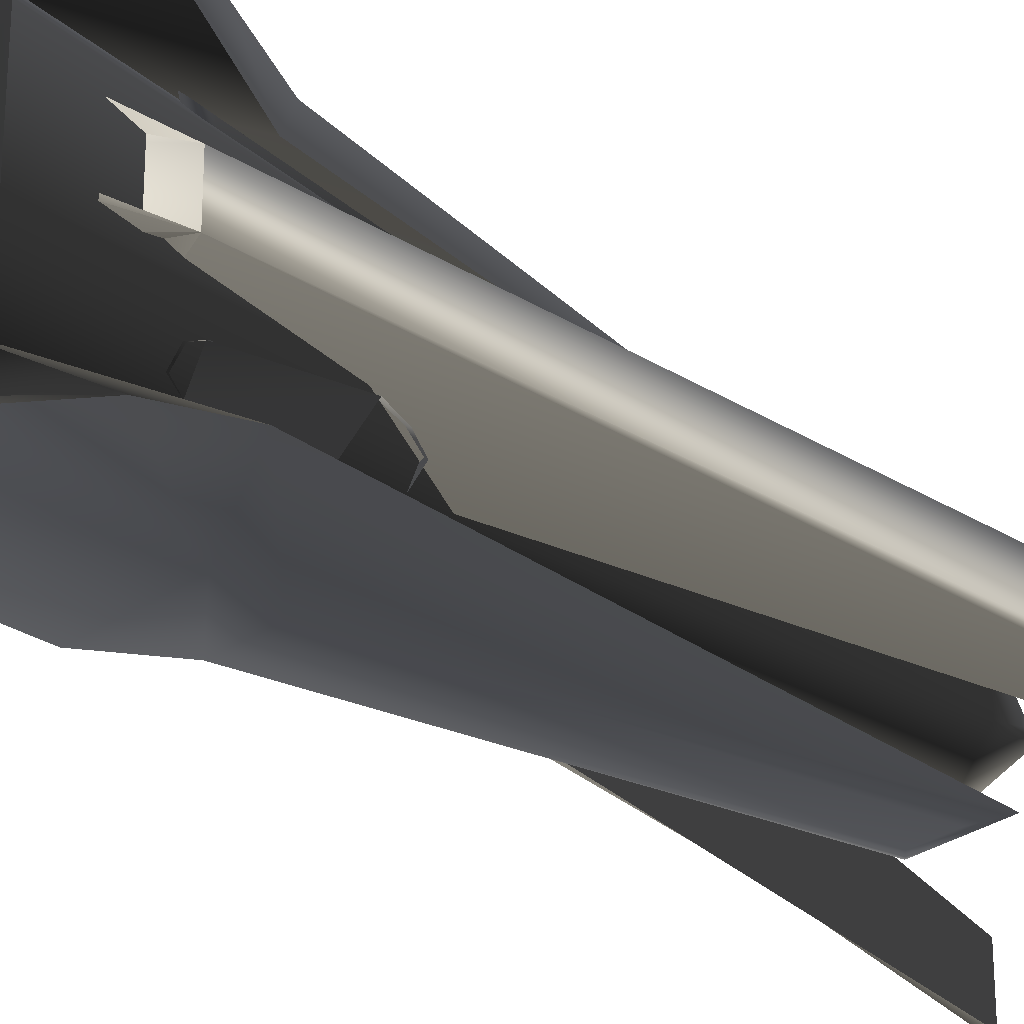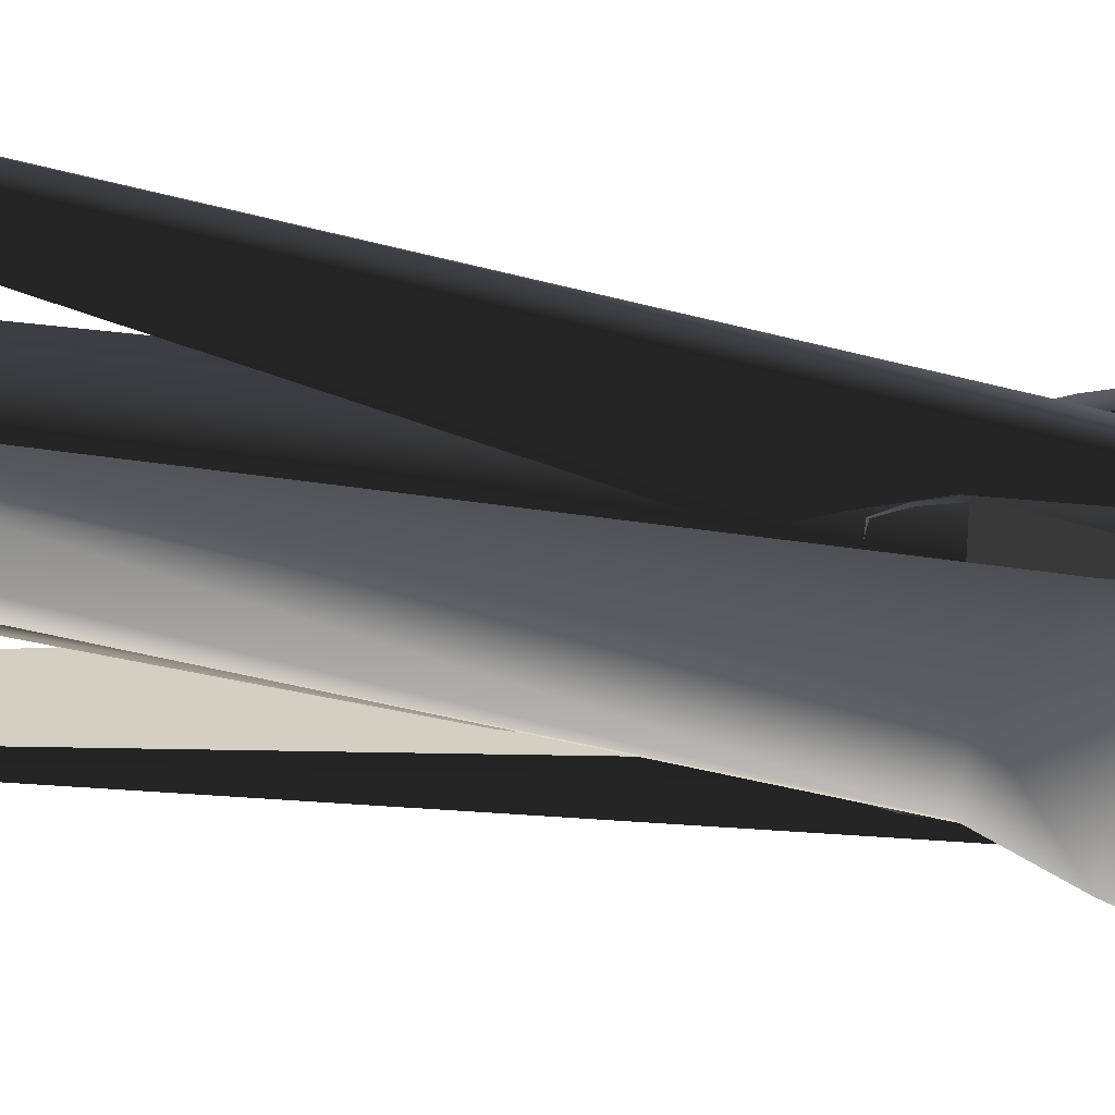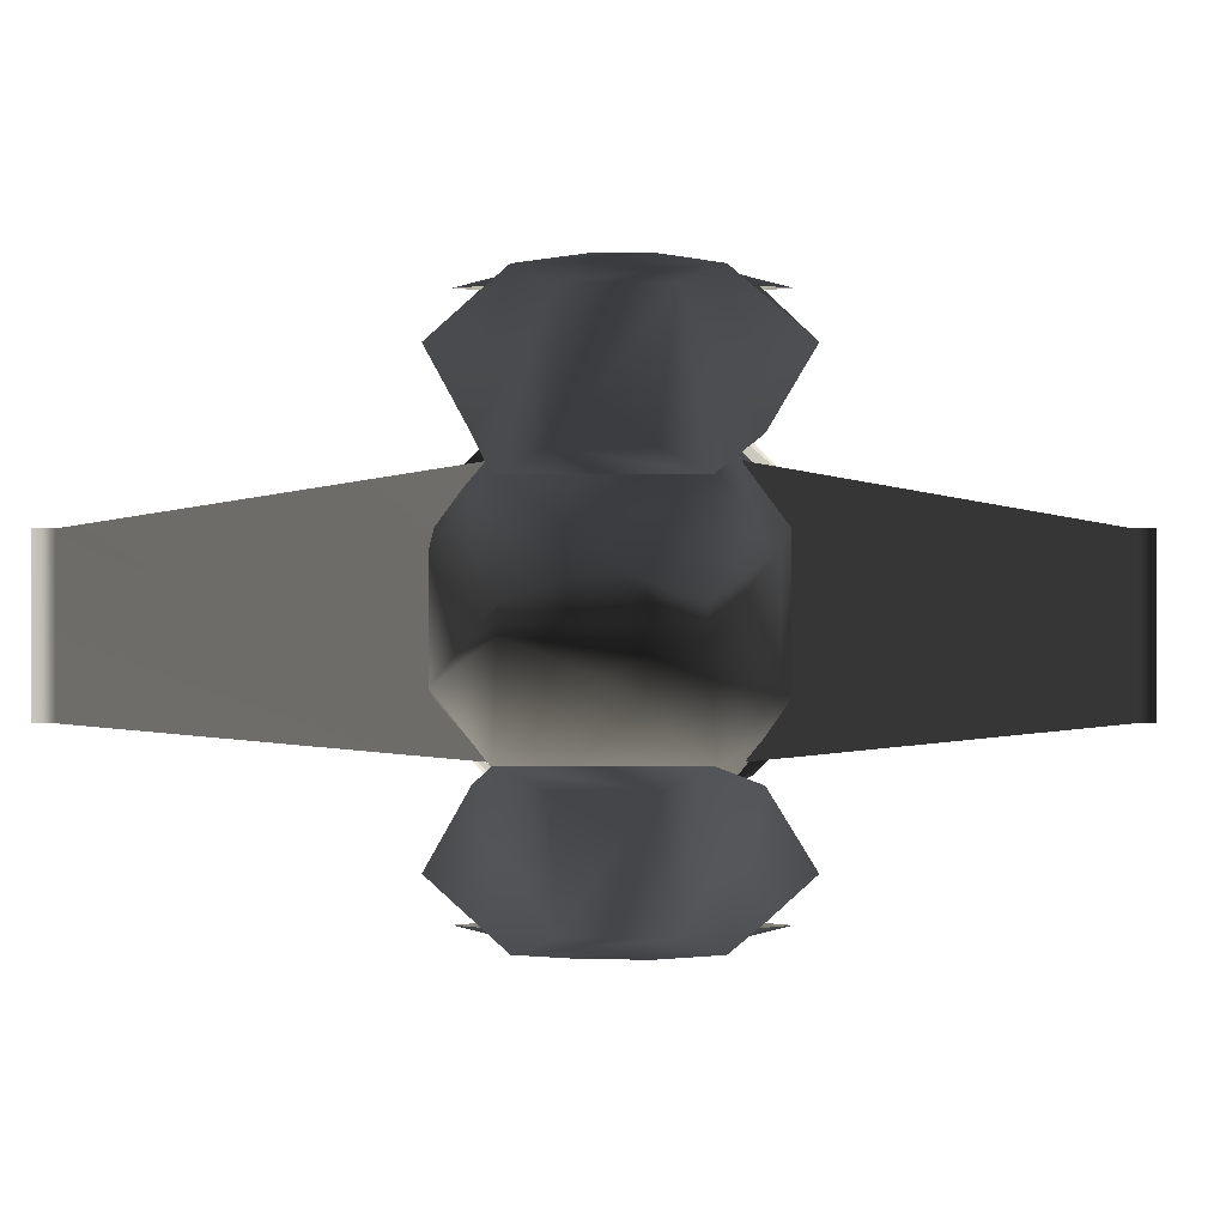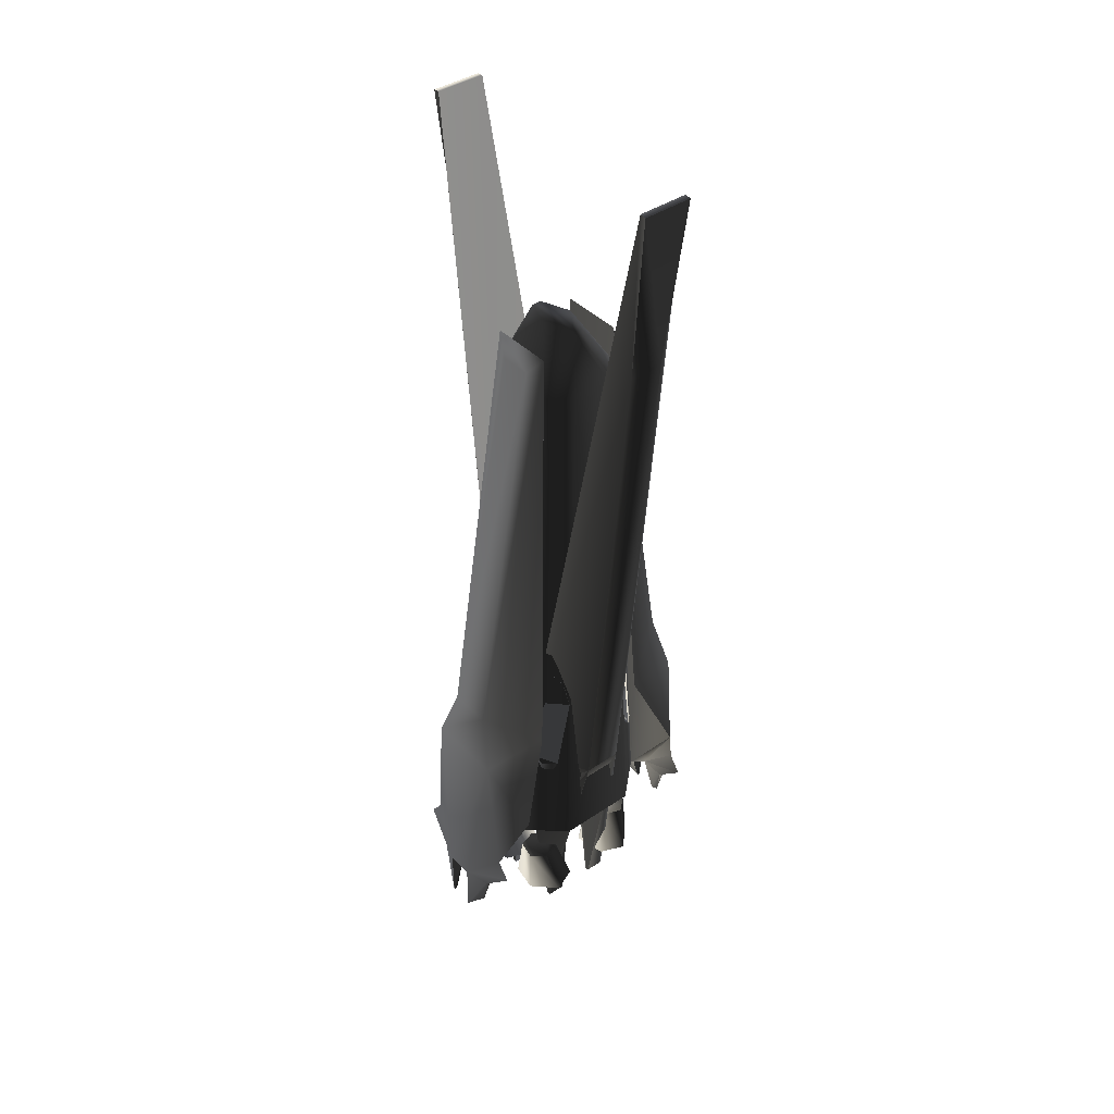
<metadata>
{"format":"obj","ext":"obj","renderer":"f3d","projection":"perspective","resolution":1024,"background":"white","views":[{"elev":-30.9,"azim":-136.2,"up":"+Y"},{"elev":-63.6,"azim":80.9,"up":"+Y"},{"elev":0.4,"azim":0.6,"up":"+Y"},{"elev":40.9,"azim":50.5,"up":"+Z"}]}
</metadata>
<code>
v  0.2543 0.3373 1.684
v  0.2634 0.624 -2.685
v  -0.2634 0.624 -2.685
v  -0.2543 0.3373 1.684
v  -0.5429 0.3135 -2.685
v  -0.3969 0.156 1.684
v  -0.5429 -0.3135 -2.685
v  -0.3969 -0.156 1.684
v  -0.2634 -0.624 -2.685
v  -0.2543 -0.3373 1.684
v  0.2634 -0.624 -2.685
v  0.2543 -0.3373 1.684
v  0.5429 -0.3135 -2.685
v  0.3969 -0.156 1.684
v  0.5429 0.3135 -2.685
v  0.3969 0.156 1.684
v  -0.23 -0.03649 2.097
v  0 -0.1245 2.097
v  0.23 -0.03649 2.097
v  -0.23 0.03649 2.097
v  0 0.1245 2.097
v  0.23 0.03649 2.097
v  0.3627 0.1217 -2.692
v  -0.3627 0.1217 -2.692
v  0 0.08726 -2.928
v  0.3627 -0.1217 -2.692
v  0 -0.08726 -2.928
v  -0.3627 -0.1217 -2.692
v  -0.268 -0.6181 -2.685
v  0.158 0.2896 -1.281
v  0.2405 0.5205 -1.079
v  0.2389 0.528 -1.235
v  0.2839 0.4423 -1.751
v  0.3336 0.4969 -1.818
v  0.2661 0.479 -0.9423
v  0.2591 0.3516 -1.749
v  0.3328 0.2781 -1.749
v  0.2618 0.1862 -1.281
v  0.3823 0.4765 -1.93
v  0.5063 0.2853 -1.219
v  0.4704 0.3806 -1.865
v  0.4507 0.4082 -1.933
v  0.4046 0.2956 -1.751
v  0.4219 0.3398 -0.9423
v  0.472 0.3062 -1.061
v  -0.2389 0.528 -1.235
v  -0.2405 0.5205 -1.079
v  -0.158 0.2896 -1.281
v  -0.2591 0.3516 -1.749
v  -0.2839 0.4423 -1.751
v  -0.2618 0.1862 -1.281
v  -0.3336 0.4969 -1.818
v  -0.4219 0.3398 -0.9423
v  -0.2661 0.479 -0.9423
v  -0.3823 0.4765 -1.93
v  -0.3328 0.2781 -1.749
v  -0.4507 0.4082 -1.933
v  -0.4046 0.2956 -1.751
v  -0.4704 0.3806 -1.865
v  -0.5063 0.2853 -1.219
v  -0.472 0.3062 -1.061
v  0.2389 -0.528 -1.235
v  0.2405 -0.5205 -1.079
v  0.158 -0.2896 -1.281
v  0.2591 -0.3516 -1.749
v  0.2839 -0.4423 -1.751
v  0.2618 -0.1862 -1.281
v  0.3336 -0.4969 -1.818
v  0.4219 -0.3398 -0.9423
v  0.2661 -0.479 -0.9423
v  0.3823 -0.4765 -1.93
v  0.3328 -0.2781 -1.749
v  0.4507 -0.4082 -1.933
v  0.4046 -0.2956 -1.751
v  0.4704 -0.3806 -1.865
v  0.5063 -0.2853 -1.219
v  0.472 -0.3062 -1.061
v  -0.158 -0.2896 -1.281
v  -0.2405 -0.5205 -1.079
v  -0.2389 -0.528 -1.235
v  -0.2839 -0.4423 -1.751
v  -0.3336 -0.4969 -1.818
v  -0.2661 -0.479 -0.9423
v  -0.2591 -0.3516 -1.749
v  -0.3328 -0.2781 -1.749
v  -0.2618 -0.1862 -1.281
v  -0.3823 -0.4765 -1.93
v  -0.5063 -0.2853 -1.219
v  -0.4704 -0.3806 -1.865
v  -0.4507 -0.4082 -1.933
v  -0.4046 -0.2956 -1.751
v  -0.4219 -0.3398 -0.9423
v  -0.472 -0.3062 -1.061
v  0.3293 0.2775 -3.08
v  0.3753 0.4174 -3.08
v  0.2772 0.5271 -3.08
v  0.1852 0.2475 -3.08
v  0.08708 0.3572 -3.08
v  0.1331 0.4971 -3.08
v  0.3971 0.1779 -3.444
v  0.4765 0.3711 -3.444
v  0.2977 0.5468 -3.449
v  0.07755 0.5086 -3.449
v  0.1436 0.1273 -3.449
v  0.0005358 0.2989 -3.449
v  -0.1331 0.4971 -3.08
v  -0.2772 0.5271 -3.08
v  -0.3753 0.4174 -3.08
v  -0.08708 0.3572 -3.08
v  -0.1852 0.2475 -3.08
v  -0.3293 0.2775 -3.08
v  -0.3971 0.1779 -3.444
v  -0.4765 0.3711 -3.444
v  -0.2977 0.5468 -3.449
v  -0.07755 0.5086 -3.449
v  -0.1436 0.1273 -3.449
v  -0.0005358 0.2989 -3.449
v  -0.3293 -0.2775 -3.08
v  -0.3753 -0.4174 -3.08
v  -0.2772 -0.5271 -3.08
v  -0.1852 -0.2475 -3.08
v  -0.08708 -0.3572 -3.08
v  -0.1331 -0.4971 -3.08
v  -0.3971 -0.1779 -3.444
v  -0.4765 -0.3711 -3.444
v  -0.2977 -0.5468 -3.449
v  -0.07755 -0.5086 -3.449
v  -0.1436 -0.1273 -3.449
v  -0.0005358 -0.2989 -3.449
v  0.1331 -0.4971 -3.08
v  0.2772 -0.5271 -3.08
v  0.3753 -0.4174 -3.08
v  0.08708 -0.3572 -3.08
v  0.1852 -0.2475 -3.08
v  0.3293 -0.2775 -3.08
v  0.3971 -0.1779 -3.444
v  0.4765 -0.3711 -3.444
v  0.2977 -0.5468 -3.449
v  0.07755 -0.5086 -3.449
v  0.1436 -0.1273 -3.449
v  0.0005358 -0.2989 -3.449
v  -0.1029 1.077 -3.035
v  -0.1029 0.9375 -3.035
v  -0.09919 1.046 -3.455
v  -0.09919 1.076 -3.455
v  -0.2683 0.6173 -2.688
v  -0.5792 0.7745 -2.232
v  -0.4117 0.4934 -1.555
v  0.2683 0.6173 -2.688
v  -0.4117 0.9618 -2.72
v  -0.2213 0.992 -3.335
v  -0.2816 0.9618 -3.079
v  -0.5146 0.9618 -2.859
v  0.1029 0.9375 -3.035
v  0.09919 1.046 -3.455
v  0.2816 0.9618 -3.079
v  0.5146 0.9618 -2.859
v  0.4117 0.9618 -2.72
v  0.5792 0.7745 -2.232
v  0.2213 0.992 -3.335
v  0.4117 0.4934 -1.555
v  0.09919 1.076 -3.455
v  0.1029 1.077 -3.035
v  -0.2451 0.3221 1.993
v  0.2451 0.3221 1.993
v  -0.2816 1.006 -3.079
v  -0.3055 0.9751 -1.674
v  0.3055 0.9751 -1.674
v  -0.166 0.9017 -1.256
v  0.166 0.9017 -1.256
v  -0.1237 0.3839 1.848
v  0.1237 0.3839 1.848
v  0.2816 1.006 -3.079
v  -0.2245 0.1474 -3.791
v  -0.2579 0.1474 -3.795
v  -0.2579 0.2949 -3.795
v  -0.2245 0.2949 -3.791
v  -0.2093 0.07372 -2.842
v  -0.2427 0.07372 -2.846
v  -0.2093 -0.07372 -2.842
v  -0.2427 -0.07372 -2.846
v  -0.2245 -0.1474 -3.791
v  -0.2579 -0.1474 -3.795
v  -0.2597 0.2653 -2.361
v  -0.1269 0.4638 -1.982
v  -0.2245 -0.2949 -3.791
v  -0.2579 -0.2949 -3.795
v  -0.2597 -0.2653 -2.361
v  0.01835 -0.07372 -2.548
v  -0.1269 -0.4638 -1.982
v  -0.2015 -0.3986 -2.912
v  -0.2015 0.3986 -2.912
v  0.01835 0.07372 -2.548
v  -0.5916 0.1487 -2.007
v  -0.5916 -0.1487 -2.007
v  -1.051 0.1905 3.488
v  -1.051 -0.1905 3.488
v  -0.9528 0.1321 2.145
v  -0.9528 -0.1321 2.145
v  -1.1 0.1905 3.482
v  -1.1 -0.1905 3.482
v  0.2579 0.1474 -3.795
v  0.2245 0.1474 -3.791
v  0.2245 0.2949 -3.791
v  0.2579 0.2949 -3.795
v  0.2427 0.07372 -2.846
v  0.2093 0.07372 -2.842
v  0.2427 -0.07372 -2.846
v  0.2093 -0.07372 -2.842
v  -0.01835 0.07372 -2.548
v  0.1269 0.4638 -1.982
v  0.2579 -0.1474 -3.795
v  0.2245 -0.1474 -3.791
v  -0.01835 -0.07372 -2.548
v  0.2015 -0.3986 -2.912
v  0.2597 -0.2653 -2.361
v  0.2245 -0.2949 -3.791
v  0.2597 0.2653 -2.361
v  0.2015 0.3986 -2.912
v  0.2579 -0.2949 -3.795
v  0.1269 -0.4638 -1.982
v  0.5916 0.1487 -2.007
v  0.5916 -0.1487 -2.007
v  1.051 -0.1905 3.488
v  1.051 0.1905 3.488
v  0.9528 0.1321 2.145
v  0.9528 -0.1321 2.145
v  1.1 0.1905 3.482
v  1.1 -0.1905 3.482
v  -0.1029 -0.9375 -3.035
v  -0.1029 -1.077 -3.035
v  -0.09919 -1.076 -3.455
v  -0.09919 -1.046 -3.455
v  0.1029 -0.9375 -3.035
v  0.1029 -1.077 -3.035
v  0.2683 -0.6173 -2.688
v  0.5792 -0.7745 -2.232
v  0.4117 -0.4934 -1.555
v  -0.2683 -0.6173 -2.688
v  0.4117 -0.9618 -2.72
v  0.2213 -0.992 -3.335
v  0.09919 -1.046 -3.455
v  0.2816 -0.9618 -3.079
v  0.5146 -0.9618 -2.859
v  -0.2816 -0.9618 -3.079
v  -0.4117 -0.9618 -2.72
v  -0.5792 -0.7745 -2.232
v  -0.5146 -0.9618 -2.859
v  -0.2213 -0.992 -3.335
v  -0.4117 -0.4934 -1.555
v  0.2451 -0.3221 1.993
v  -0.2451 -0.3221 1.993
v  0.09919 -1.076 -3.455
v  -0.2816 -1.006 -3.079
v  0.3055 -0.9751 -1.674
v  -0.3055 -0.9751 -1.674
v  0.2816 -1.006 -3.079
v  0.166 -0.9017 -1.256
v  -0.166 -0.9017 -1.256
v  0.1237 -0.3839 1.848
v  -0.1237 -0.3839 1.848
g frm-cyl13
f 1 2 3
f 4 1 3
f 5 6 4
f 3 5 4
f 7 8 6
f 5 7 6
f 8 7 9
f 10 8 9
f 10 9 11
f 12 10 11
f 13 14 12
f 11 13 12
f 15 16 14
f 13 15 14
f 16 15 2
f 1 16 2
f 17 18 19
f 10 18 17
f 10 12 18
f 19 18 12
f 20 17 19
f 8 17 20
f 17 8 10
f 21 20 19
f 6 8 20
f 4 6 20
f 20 21 4
f 19 22 21
f 1 4 21
f 1 21 22
f 22 16 1
f 16 22 19
f 14 16 19
f 12 14 19
f 3 2 23
f 24 3 23
f 23 25 24
f 23 26 27
f 25 23 27
f 13 26 23
f 15 13 23
f 15 23 2
f 5 3 24
f 28 24 25
f 5 24 28
f 27 28 25
f 28 27 26
f 26 11 28
f 13 11 26
f 11 29 28
f 7 5 28
f 7 28 29
f 9 29 11
f 9 7 29
g frm-cyl16
f 30 31 32
f 33 30 32
f 34 33 32
f 30 35 31
f 33 36 30
f 37 38 30
f 36 37 30
f 30 38 35
f 33 34 39
f 36 33 39
f 34 32 40
f 41 34 40
f 36 39 42
f 37 36 42
f 37 42 41
f 37 43 38
f 43 37 41
f 41 40 38
f 43 41 38
f 38 44 35
f 38 45 44
f 38 40 45
g frm-cyl24
f 46 47 48
f 48 49 50
f 48 51 49
f 48 50 52
f 46 48 52
f 53 51 48
f 54 53 48
f 47 54 48
f 52 50 49
f 55 52 49
f 55 49 56
f 57 55 56
f 51 56 49
f 51 58 56
f 57 56 58
f 59 57 58
f 60 59 58
f 51 60 58
f 61 60 51
f 53 61 51
f 46 52 59
f 60 46 59
g frm-cyl25
f 62 63 64
f 64 65 66
f 64 67 65
f 64 66 68
f 62 64 68
f 69 67 64
f 70 69 64
f 63 70 64
f 68 66 65
f 71 68 65
f 71 65 72
f 73 71 72
f 67 72 65
f 67 74 72
f 73 72 74
f 75 73 74
f 76 75 74
f 67 76 74
f 77 76 67
f 69 77 67
f 62 68 75
f 76 62 75
g frm-cyl26
f 78 79 80
f 81 78 80
f 82 81 80
f 78 83 79
f 81 84 78
f 85 86 78
f 84 85 78
f 78 86 83
f 81 82 87
f 84 81 87
f 82 80 88
f 89 82 88
f 84 87 90
f 85 84 90
f 85 90 89
f 85 91 86
f 91 85 89
f 89 88 86
f 91 89 86
f 86 92 83
f 86 93 92
f 86 88 93
g frm-cyl23
f 94 95 96
f 97 94 96
f 98 97 96
f 96 99 98
f 94 100 101
f 95 94 101
f 95 101 102
f 96 95 102
f 96 102 103
f 99 96 103
f 97 104 100
f 94 97 100
f 98 105 104
f 97 98 104
f 99 103 105
f 98 99 105
g frm-cyl27
f 106 107 108
f 109 106 108
f 110 109 108
f 108 111 110
f 112 111 108
f 113 112 108
f 113 108 107
f 114 113 107
f 114 107 106
f 115 114 106
f 116 110 111
f 112 116 111
f 116 117 110
f 117 109 110
f 117 115 109
f 115 106 109
g frm-cyl28
f 118 119 120
f 121 118 120
f 122 121 120
f 120 123 122
f 118 124 125
f 119 118 125
f 119 125 126
f 120 119 126
f 120 126 127
f 123 120 127
f 121 128 124
f 118 121 124
f 122 129 128
f 121 122 128
f 123 127 129
f 122 123 129
g frm-cyl29
f 130 131 132
f 133 130 132
f 134 133 132
f 132 135 134
f 136 135 132
f 137 136 132
f 137 132 131
f 138 137 131
f 138 131 130
f 139 138 130
f 140 134 135
f 136 140 135
f 140 141 134
f 141 133 134
f 141 139 133
f 139 130 133
g frm-extru5
f 142 143 144
f 145 142 144
f 143 146 147
f 147 146 148
f 148 146 149
f 146 143 149
f 143 147 150
f 151 144 143
f 152 151 143
f 143 150 153
f 153 152 143
f 143 154 149
f 154 155 156
f 154 156 157
f 154 157 158
f 154 158 159
f 155 160 156
f 161 149 159
f 154 159 149
f 162 155 154
f 163 162 154
f 164 148 149
f 165 164 149
f 149 161 165
f 163 154 143
f 142 163 143
f 166 145 151
f 145 144 151
f 142 145 166
f 153 142 166
f 150 142 153
f 163 142 167
f 142 150 147
f 167 142 147
f 148 167 147
f 168 167 169
f 168 163 167
f 169 167 148
f 169 148 164
f 170 168 169
f 169 171 170
f 164 171 169
f 161 168 170
f 168 159 163
f 159 168 161
f 171 172 170
f 170 172 165
f 165 161 170
f 171 164 165
f 172 171 165
f 159 158 163
f 157 163 158
f 173 162 163
f 157 173 163
f 160 162 173
f 162 160 155
f 173 156 160
f 173 157 156
f 151 152 166
f 166 152 153
g frm-extru9_1
f 174 175 176
f 177 174 176
f 178 179 175
f 174 178 175
f 180 181 179
f 178 180 179
f 182 183 181
f 180 182 181
f 184 185 178
f 186 187 183
f 182 186 183
f 182 180 188
f 189 190 180
f 186 182 188
f 188 191 186
f 192 184 178
f 177 192 178
f 178 174 177
f 189 180 178
f 193 189 178
f 189 193 185
f 190 189 185
f 184 192 194
f 191 188 195
f 185 193 178
f 180 190 188
f 196 197 190
f 185 196 190
f 177 176 194
f 192 177 194
f 185 194 198
f 199 198 194
f 195 199 194
f 194 179 181
f 195 194 181
f 194 185 184
f 196 185 198
f 200 198 199
f 201 200 199
f 188 190 195
f 197 199 195
f 190 197 195
f 195 187 191
f 187 186 191
f 181 183 195
f 183 187 195
f 196 200 201
f 197 196 201
f 176 175 179
f 194 176 179
f 200 196 198
f 197 201 199
g frm-extru9_4
f 202 203 204
f 205 202 204
f 206 207 203
f 202 206 203
f 208 209 207
f 206 208 207
f 207 210 211
f 212 213 209
f 208 212 209
f 209 214 210
f 207 209 210
f 215 216 209
f 217 215 209
f 209 213 217
f 203 207 218
f 204 203 218
f 218 219 204
f 220 217 213
f 212 220 213
f 210 214 221
f 211 210 221
f 209 221 214
f 222 219 218
f 223 216 215
f 216 221 209
f 207 211 218
f 224 225 211
f 221 224 211
f 205 204 219
f 222 205 219
f 222 226 223
f 206 222 223
f 218 211 222
f 226 227 223
f 226 228 229
f 227 226 229
f 227 224 221
f 223 227 221
f 223 221 216
f 208 206 223
f 217 220 223
f 215 217 223
f 220 212 208
f 223 220 208
f 228 225 224
f 229 228 224
f 222 211 225
f 226 222 225
f 202 205 222
f 206 202 222
f 226 225 228
f 227 229 224
g frm-extru17
f 230 231 232
f 233 230 232
f 234 235 231
f 230 234 231
f 236 237 234
f 237 236 238
f 238 236 239
f 236 234 239
f 237 240 234
f 241 242 234
f 243 241 234
f 244 243 234
f 240 244 234
f 234 230 239
f 230 233 245
f 246 247 230
f 248 246 230
f 230 245 248
f 233 249 245
f 250 239 247
f 247 239 230
f 251 238 239
f 252 251 239
f 239 250 252
f 242 253 235
f 234 242 235
f 249 232 254
f 254 232 231
f 254 231 248
f 248 231 246
f 231 235 255
f 256 231 255
f 246 231 256
f 240 235 244
f 235 253 257
f 235 257 244
f 235 240 255
f 257 253 241
f 240 237 255
f 258 255 238
f 256 255 258
f 238 255 237
f 259 256 258
f 258 260 259
f 251 260 258
f 258 238 251
f 247 256 250
f 247 246 256
f 250 256 259
f 252 250 259
f 260 261 259
f 259 261 252
f 252 261 260
f 251 252 260
f 249 233 232
f 254 245 249
f 248 245 254
f 242 241 253
f 241 243 257
f 243 244 257

</code>
